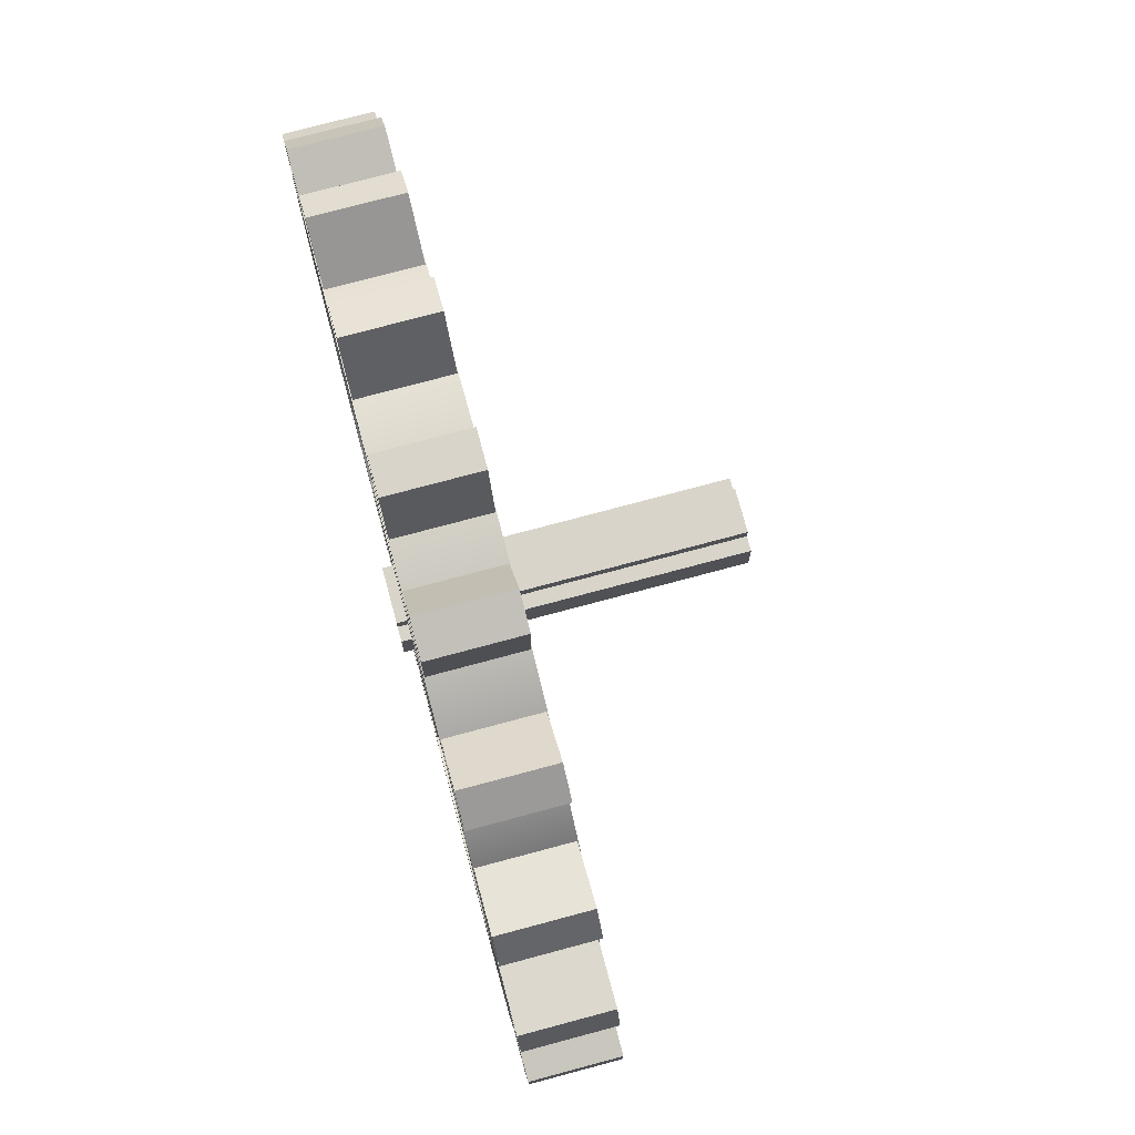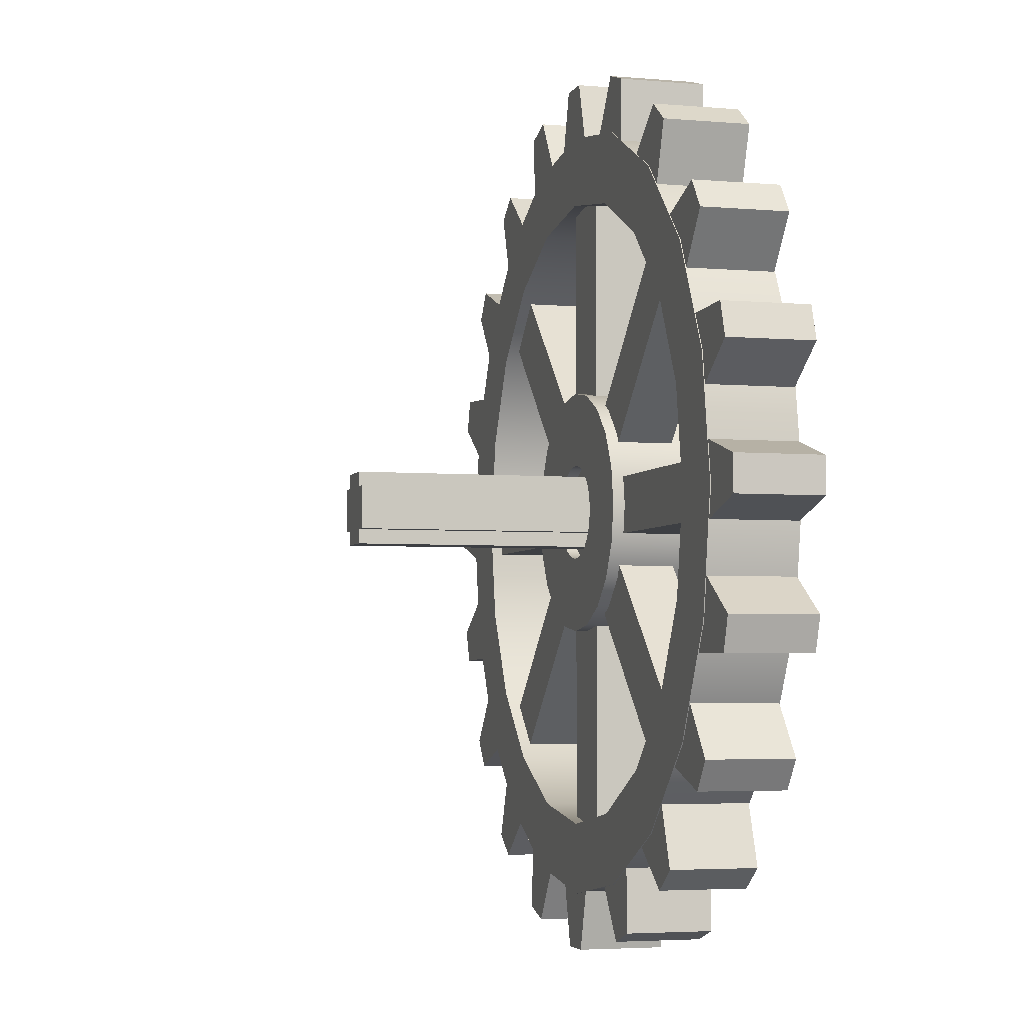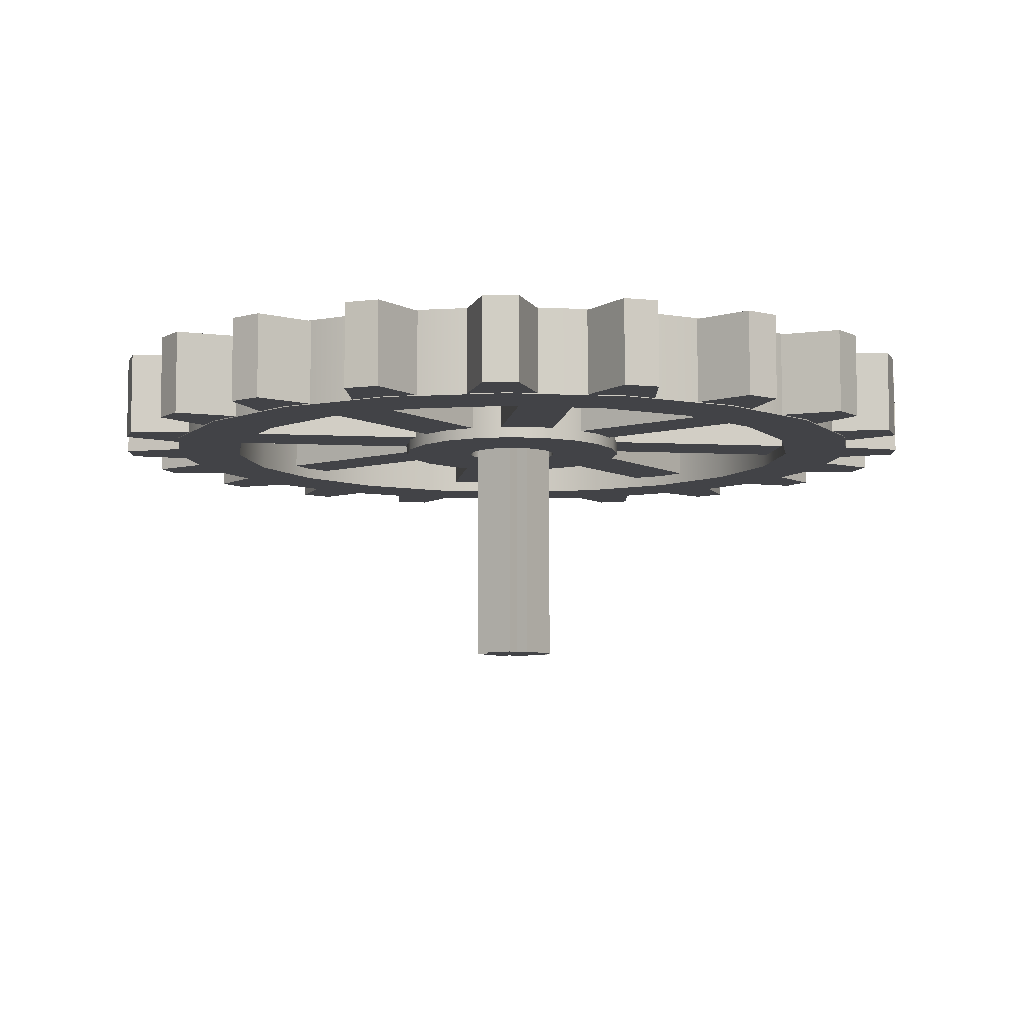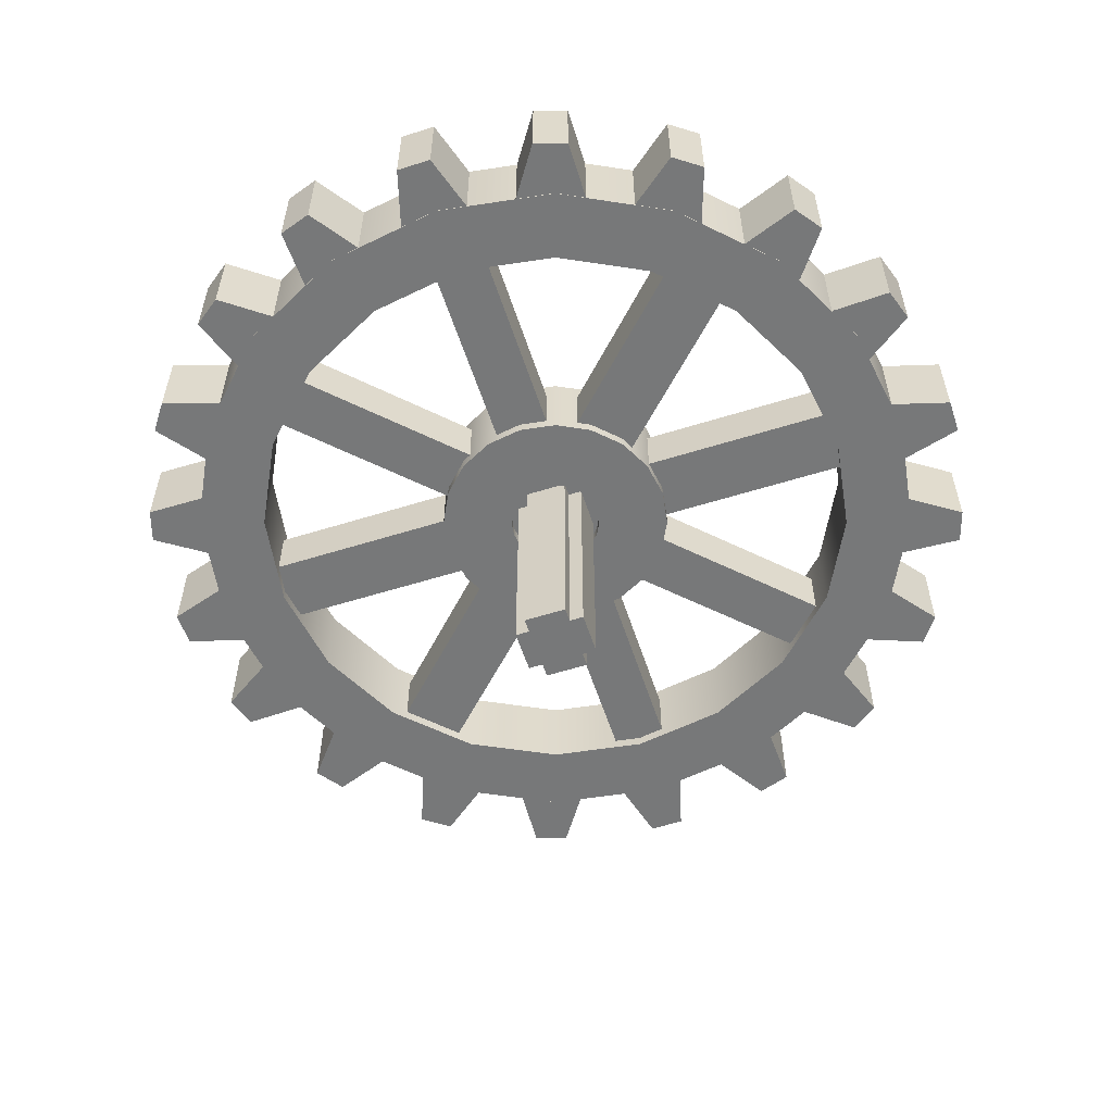
<metadata>
{"format":"obj","ext":"obj","renderer":"f3d","projection":"perspective","resolution":1024,"background":"white","views":[{"elev":75.4,"azim":75.0,"up":"+Y"},{"elev":-3.9,"azim":-106.2,"up":"+Y"},{"elev":-7.4,"azim":-143.2,"up":"+Z"},{"elev":-57.4,"azim":-72.0,"up":"+Z"}]}
</metadata>
<code>
v 0.5143 0.5226 0.6438
v 0.4998 0.5227 0.6438
v 0.5143 0.1604 0.6438
v 0.4998 0.1605 0.6438
v 0.5143 0.1604 0.6088
v 0.4998 0.1605 0.6088
v 0.5143 0.5226 0.6088
v 0.4998 0.5227 0.6088
v 0.5248 0.2 0.6088
v 0.5248 0.2 0.6438
v 0.4884 0.2003 0.6438
v 0.4884 0.2003 0.6088
v 0.5248 0.4859 0.6088
v 0.5248 0.4859 0.6438
v 0.4884 0.4861 0.6438
v 0.4884 0.4861 0.6088
v 0.458 0.5166 0.6438
v 0.4442 0.5123 0.6438
v 0.5699 0.1722 0.6438
v 0.5561 0.1678 0.6438
v 0.5699 0.1722 0.6088
v 0.5561 0.1678 0.6088
v 0.458 0.5166 0.6088
v 0.4442 0.5123 0.6088
v 0.5677 0.2131 0.6088
v 0.5677 0.2131 0.6438
v 0.533 0.2021 0.6438
v 0.533 0.2021 0.6088
v 0.4794 0.485 0.6088
v 0.4794 0.485 0.6438
v 0.4447 0.474 0.6438
v 0.4447 0.474 0.6088
v 0.4063 0.4936 0.6438
v 0.3945 0.4852 0.6438
v 0.6192 0.2006 0.6438
v 0.6074 0.1921 0.6438
v 0.6192 0.2006 0.6088
v 0.6074 0.1921 0.6088
v 0.4063 0.4936 0.6088
v 0.3945 0.4852 0.6088
v 0.6044 0.2388 0.6088
v 0.6044 0.2388 0.6438
v 0.5748 0.2176 0.6438
v 0.5748 0.2176 0.6088
v 0.4364 0.4701 0.6088
v 0.4364 0.4701 0.6438
v 0.4068 0.4489 0.6438
v 0.4068 0.4489 0.6088
v 0.3643 0.4556 0.6438
v 0.3557 0.444 0.6438
v 0.6573 0.2428 0.6438
v 0.6487 0.2311 0.6438
v 0.6573 0.2428 0.6088
v 0.6487 0.2311 0.6088
v 0.3643 0.4556 0.6088
v 0.3557 0.444 0.6088
v 0.6314 0.2746 0.6088
v 0.6314 0.2746 0.6438
v 0.6099 0.2453 0.6438
v 0.6099 0.2453 0.6088
v 0.4002 0.4426 0.6088
v 0.4002 0.4426 0.6438
v 0.3786 0.4133 0.6438
v 0.3786 0.4133 0.6088
v 0.336 0.4066 0.6438
v 0.3315 0.3929 0.6438
v 0.6805 0.2947 0.6438
v 0.6759 0.281 0.6438
v 0.6805 0.2947 0.6088
v 0.6759 0.281 0.6088
v 0.336 0.4066 0.6088
v 0.3315 0.3929 0.6088
v 0.6461 0.317 0.6088
v 0.6461 0.317 0.6438
v 0.6346 0.2824 0.6438
v 0.6346 0.2824 0.6088
v 0.3742 0.4053 0.6088
v 0.3742 0.4053 0.6438
v 0.3627 0.3707 0.6438
v 0.3627 0.3707 0.6088
v 0.3243 0.3512 0.6438
v 0.3242 0.3368 0.6438
v 0.6865 0.3512 0.6438
v 0.6864 0.3368 0.6438
v 0.6865 0.3512 0.6088
v 0.6864 0.3368 0.6088
v 0.3243 0.3512 0.6088
v 0.3242 0.3368 0.6088
v 0.6469 0.3618 0.6088
v 0.6469 0.3618 0.6438
v 0.6466 0.3254 0.6438
v 0.6466 0.3254 0.6088
v 0.361 0.3618 0.6088
v 0.361 0.3618 0.6438
v 0.3608 0.3254 0.6438
v 0.3608 0.3254 0.6088
v 0.3303 0.2949 0.6438
v 0.3347 0.2812 0.6438
v 0.6747 0.4069 0.6438
v 0.6791 0.3931 0.6438
v 0.6747 0.4069 0.6088
v 0.6791 0.3931 0.6088
v 0.3303 0.2949 0.6088
v 0.3347 0.2812 0.6088
v 0.6338 0.4047 0.6088
v 0.6338 0.4047 0.6438
v 0.6448 0.37 0.6438
v 0.6448 0.37 0.6088
v 0.3619 0.3163 0.6088
v 0.3619 0.3163 0.6438
v 0.373 0.2816 0.6438
v 0.373 0.2816 0.6088
v 0.3534 0.2433 0.6438
v 0.3618 0.2315 0.6438
v 0.6464 0.4561 0.6438
v 0.6548 0.4444 0.6438
v 0.6464 0.4561 0.6088
v 0.6548 0.4444 0.6088
v 0.3534 0.2433 0.6088
v 0.3618 0.2315 0.6088
v 0.6081 0.4414 0.6088
v 0.6081 0.4414 0.6438
v 0.6293 0.4118 0.6438
v 0.6293 0.4118 0.6088
v 0.3769 0.2734 0.6088
v 0.3769 0.2734 0.6438
v 0.3981 0.2438 0.6438
v 0.3981 0.2438 0.6088
v 0.3913 0.2012 0.6438
v 0.4029 0.1927 0.6438
v 0.6042 0.4942 0.6438
v 0.6158 0.4857 0.6438
v 0.6042 0.4942 0.6088
v 0.6158 0.4857 0.6088
v 0.3913 0.2012 0.6088
v 0.4029 0.1927 0.6088
v 0.5723 0.4684 0.6088
v 0.5723 0.4684 0.6438
v 0.6017 0.4468 0.6438
v 0.6017 0.4468 0.6088
v 0.4043 0.2371 0.6088
v 0.4043 0.2371 0.6438
v 0.4336 0.2156 0.6438
v 0.4336 0.2156 0.6088
v 0.4403 0.173 0.6438
v 0.454 0.1684 0.6438
v 0.5522 0.5174 0.6438
v 0.566 0.5129 0.6438
v 0.5522 0.5174 0.6088
v 0.566 0.5129 0.6088
v 0.4403 0.173 0.6088
v 0.454 0.1684 0.6088
v 0.53 0.483 0.6088
v 0.53 0.483 0.6438
v 0.5645 0.4716 0.6438
v 0.5645 0.4716 0.6088
v 0.4416 0.2112 0.6088
v 0.4416 0.2112 0.6438
v 0.4762 0.1997 0.6438
v 0.4762 0.1997 0.6088
v 0.635 0.3419 0.6085
v 0.6287 0.3821 0.6085
v 0.6102 0.4184 0.6085
v 0.5814 0.4471 0.6085
v 0.5452 0.4656 0.6085
v 0.505 0.472 0.6085
v 0.4648 0.4656 0.6085
v 0.4285 0.4471 0.6085
v 0.3998 0.4184 0.6085
v 0.3813 0.3821 0.6085
v 0.3749 0.3419 0.6085
v 0.3813 0.3018 0.6085
v 0.3998 0.2655 0.6085
v 0.4285 0.2367 0.6085
v 0.4648 0.2183 0.6085
v 0.505 0.2119 0.6085
v 0.5452 0.2183 0.6085
v 0.5814 0.2367 0.6085
v 0.6102 0.2655 0.6085
v 0.6287 0.3018 0.6085
v 0.635 0.3419 0.6441
v 0.6287 0.3821 0.6441
v 0.6102 0.4184 0.6441
v 0.5814 0.4471 0.6441
v 0.5452 0.4656 0.6441
v 0.505 0.472 0.6441
v 0.4648 0.4656 0.6441
v 0.4285 0.4471 0.6441
v 0.3998 0.4184 0.6441
v 0.3813 0.3821 0.6441
v 0.3749 0.3419 0.6441
v 0.3813 0.3018 0.6441
v 0.3998 0.2655 0.6441
v 0.4285 0.2367 0.6441
v 0.4648 0.2183 0.6441
v 0.505 0.2119 0.6441
v 0.5452 0.2183 0.6441
v 0.5814 0.2367 0.6441
v 0.6102 0.2655 0.6441
v 0.6287 0.3018 0.6441
v 0.6639 0.3419 0.6441
v 0.6561 0.391 0.6441
v 0.6335 0.4353 0.6441
v 0.5984 0.4705 0.6441
v 0.5541 0.493 0.6441
v 0.505 0.5008 0.6441
v 0.4559 0.493 0.6441
v 0.4116 0.4705 0.6441
v 0.3765 0.4353 0.6441
v 0.3539 0.391 0.6441
v 0.3461 0.3419 0.6441
v 0.3539 0.2929 0.6441
v 0.3765 0.2486 0.6441
v 0.4116 0.2134 0.6441
v 0.4559 0.1909 0.6441
v 0.505 0.1831 0.6441
v 0.5541 0.1909 0.6441
v 0.5984 0.2134 0.6441
v 0.6335 0.2486 0.6441
v 0.6561 0.2929 0.6441
v 0.6639 0.3419 0.6085
v 0.6561 0.391 0.6085
v 0.6335 0.4353 0.6085
v 0.5984 0.4705 0.6085
v 0.5541 0.493 0.6085
v 0.505 0.5008 0.6085
v 0.4559 0.493 0.6085
v 0.4116 0.4705 0.6085
v 0.3765 0.4353 0.6085
v 0.3539 0.391 0.6085
v 0.3461 0.3419 0.6085
v 0.3539 0.2929 0.6085
v 0.3765 0.2486 0.6085
v 0.4116 0.2134 0.6085
v 0.4559 0.1909 0.6085
v 0.505 0.1831 0.6085
v 0.5541 0.1909 0.6085
v 0.5984 0.2134 0.6085
v 0.6335 0.2486 0.6085
v 0.6561 0.2929 0.6085
v 0.5994 0.2312 0.6362
v 0.616 0.2478 0.6362
v 0.3946 0.436 0.6362
v 0.4112 0.4526 0.6362
v 0.3946 0.436 0.6133
v 0.4112 0.4526 0.6133
v 0.5994 0.2312 0.6133
v 0.616 0.2478 0.6133
v 0.4915 0.1971 0.6362
v 0.519 0.1971 0.6362
v 0.4915 0.4867 0.6362
v 0.519 0.4867 0.6362
v 0.4915 0.4867 0.6133
v 0.519 0.4867 0.6133
v 0.4915 0.1971 0.6133
v 0.519 0.1971 0.6133
v 0.3932 0.2491 0.6362
v 0.4124 0.2299 0.6362
v 0.598 0.4539 0.6362
v 0.6172 0.4347 0.6362
v 0.598 0.4539 0.6133
v 0.6172 0.4347 0.6133
v 0.3932 0.2491 0.6133
v 0.4124 0.2299 0.6133
v 0.6502 0.3305 0.6362
v 0.6502 0.3534 0.6362
v 0.3605 0.3305 0.6362
v 0.3605 0.3534 0.6362
v 0.3605 0.3305 0.6133
v 0.3605 0.3534 0.6133
v 0.6502 0.3305 0.6133
v 0.6502 0.3534 0.6133
v 0.4854 0.3419 0.6085
v 0.4864 0.3359 0.6085
v 0.4891 0.3304 0.6085
v 0.4935 0.3261 0.6085
v 0.4989 0.3233 0.6085
v 0.505 0.3224 0.6085
v 0.511 0.3233 0.6085
v 0.5165 0.3261 0.6085
v 0.5208 0.3304 0.6085
v 0.5236 0.3359 0.6085
v 0.5246 0.3419 0.6085
v 0.5236 0.348 0.6085
v 0.5208 0.3535 0.6085
v 0.5165 0.3578 0.6085
v 0.511 0.3606 0.6085
v 0.505 0.3615 0.6085
v 0.4989 0.3606 0.6085
v 0.4935 0.3578 0.6085
v 0.4891 0.3535 0.6085
v 0.4864 0.348 0.6085
v 0.4854 0.3419 0.6441
v 0.4864 0.3359 0.6441
v 0.4891 0.3304 0.6441
v 0.4935 0.3261 0.6441
v 0.4989 0.3233 0.6441
v 0.505 0.3224 0.6441
v 0.511 0.3233 0.6441
v 0.5165 0.3261 0.6441
v 0.5208 0.3304 0.6441
v 0.5236 0.3359 0.6441
v 0.5246 0.3419 0.6441
v 0.5236 0.348 0.6441
v 0.5208 0.3535 0.6441
v 0.5165 0.3578 0.6441
v 0.511 0.3606 0.6441
v 0.505 0.3615 0.6441
v 0.4989 0.3606 0.6441
v 0.4935 0.3578 0.6441
v 0.4891 0.3535 0.6441
v 0.4864 0.348 0.6441
v 0.455 0.3419 0.6441
v 0.4575 0.3265 0.6441
v 0.4646 0.3126 0.6441
v 0.4756 0.3015 0.6441
v 0.4895 0.2944 0.6441
v 0.505 0.292 0.6441
v 0.5204 0.2944 0.6441
v 0.5343 0.3015 0.6441
v 0.5454 0.3126 0.6441
v 0.5525 0.3265 0.6441
v 0.5549 0.3419 0.6441
v 0.5525 0.3574 0.6441
v 0.5454 0.3713 0.6441
v 0.5343 0.3824 0.6441
v 0.5204 0.3894 0.6441
v 0.505 0.3919 0.6441
v 0.4895 0.3894 0.6441
v 0.4756 0.3824 0.6441
v 0.4646 0.3713 0.6441
v 0.4575 0.3574 0.6441
v 0.455 0.3419 0.6085
v 0.4575 0.3265 0.6085
v 0.4646 0.3126 0.6085
v 0.4756 0.3015 0.6085
v 0.4895 0.2944 0.6085
v 0.505 0.292 0.6085
v 0.5204 0.2944 0.6085
v 0.5343 0.3015 0.6085
v 0.5454 0.3126 0.6085
v 0.5525 0.3265 0.6085
v 0.5549 0.3419 0.6085
v 0.5525 0.3574 0.6085
v 0.5454 0.3713 0.6085
v 0.5343 0.3824 0.6085
v 0.5204 0.3894 0.6085
v 0.505 0.3919 0.6085
v 0.4895 0.3894 0.6085
v 0.4756 0.3824 0.6085
v 0.4646 0.3713 0.6085
v 0.4575 0.3574 0.6085
v 0.4899 0.3328 0.6482
v 0.4899 0.3503 0.6482
v 0.5132 0.3503 0.5135
v 0.5132 0.3328 0.5135
v 0.4957 0.3328 0.5135
v 0.4957 0.3503 0.5135
v 0.4899 0.3328 0.5135
v 0.4899 0.3503 0.5135
v 0.5132 0.3503 0.6482
v 0.5132 0.3328 0.6482
v 0.4957 0.3503 0.6482
v 0.4957 0.3328 0.6482
v 0.5191 0.3328 0.6482
v 0.5191 0.3328 0.5135
v 0.5191 0.3503 0.6482
v 0.5191 0.3503 0.5135
v 0.5132 0.3269 0.6482
v 0.5132 0.3269 0.5135
v 0.5132 0.3561 0.6482
v 0.5132 0.3561 0.5135
v 0.4957 0.3269 0.6482
v 0.4957 0.3269 0.5135
v 0.4957 0.3561 0.6482
v 0.4957 0.3561 0.5135
f 10 11 4 3
f 3 4 6 5
f 5 6 12 9
f 7 8 2 1
f 11 12 6 4
f 9 10 3 5
f 7 1 14 13
f 1 2 15 14
f 2 8 16 15
f 13 16 8 7
f 26 27 20 19
f 19 20 22 21
f 21 22 28 25
f 23 24 18 17
f 27 28 22 20
f 25 26 19 21
f 23 17 30 29
f 17 18 31 30
f 18 24 32 31
f 29 32 24 23
f 42 43 36 35
f 35 36 38 37
f 37 38 44 41
f 39 40 34 33
f 43 44 38 36
f 41 42 35 37
f 39 33 46 45
f 33 34 47 46
f 34 40 48 47
f 45 48 40 39
f 58 59 52 51
f 51 52 54 53
f 53 54 60 57
f 55 56 50 49
f 59 60 54 52
f 57 58 51 53
f 55 49 62 61
f 49 50 63 62
f 50 56 64 63
f 61 64 56 55
f 74 75 68 67
f 67 68 70 69
f 69 70 76 73
f 71 72 66 65
f 75 76 70 68
f 73 74 67 69
f 71 65 78 77
f 65 66 79 78
f 66 72 80 79
f 77 80 72 71
f 90 91 84 83
f 83 84 86 85
f 85 86 92 89
f 87 88 82 81
f 91 92 86 84
f 89 90 83 85
f 87 81 94 93
f 81 82 95 94
f 82 88 96 95
f 93 96 88 87
f 106 107 100 99
f 99 100 102 101
f 101 102 108 105
f 103 104 98 97
f 107 108 102 100
f 105 106 99 101
f 103 97 110 109
f 97 98 111 110
f 98 104 112 111
f 109 112 104 103
f 122 123 116 115
f 115 116 118 117
f 117 118 124 121
f 119 120 114 113
f 123 124 118 116
f 121 122 115 117
f 119 113 126 125
f 113 114 127 126
f 114 120 128 127
f 125 128 120 119
f 138 139 132 131
f 131 132 134 133
f 133 134 140 137
f 135 136 130 129
f 139 140 134 132
f 137 138 131 133
f 135 129 142 141
f 129 130 143 142
f 130 136 144 143
f 141 144 136 135
f 154 155 148 147
f 147 148 150 149
f 149 150 156 153
f 151 152 146 145
f 155 156 150 148
f 153 154 147 149
f 151 145 158 157
f 145 146 159 158
f 146 152 160 159
f 157 160 152 151
f 162 161 181 182
f 163 162 182 183
f 164 163 183 184
f 165 164 184 185
f 166 165 185 186
f 167 166 186 187
f 168 167 187 188
f 169 168 188 189
f 170 169 189 190
f 171 170 190 191
f 172 171 191 192
f 173 172 192 193
f 174 173 193 194
f 175 174 194 195
f 176 175 195 196
f 177 176 196 197
f 178 177 197 198
f 179 178 198 199
f 180 179 199 200
f 161 180 200 181
f 182 181 201 202
f 183 182 202 203
f 184 183 203 204
f 185 184 204 205
f 186 185 205 206
f 187 186 206 207
f 188 187 207 208
f 189 188 208 209
f 190 189 209 210
f 191 190 210 211
f 192 191 211 212
f 193 192 212 213
f 194 193 213 214
f 195 194 214 215
f 196 195 215 216
f 197 196 216 217
f 198 197 217 218
f 199 198 218 219
f 200 199 219 220
f 181 200 220 201
f 202 201 221 222
f 203 202 222 223
f 204 203 223 224
f 205 204 224 225
f 206 205 225 226
f 207 206 226 227
f 208 207 227 228
f 209 208 228 229
f 210 209 229 230
f 211 210 230 231
f 212 211 231 232
f 213 212 232 233
f 214 213 233 234
f 215 214 234 235
f 216 215 235 236
f 217 216 236 237
f 218 217 237 238
f 219 218 238 239
f 220 219 239 240
f 201 220 240 221
f 222 221 161 162
f 223 222 162 163
f 224 223 163 164
f 225 224 164 165
f 226 225 165 166
f 227 226 166 167
f 228 227 167 168
f 229 228 168 169
f 230 229 169 170
f 231 230 170 171
f 232 231 171 172
f 233 232 172 173
f 234 233 173 174
f 235 234 174 175
f 236 235 175 176
f 237 236 176 177
f 238 237 177 178
f 239 238 178 179
f 240 239 179 180
f 221 240 180 161
f 241 242 244 243
f 243 244 246 245
f 245 246 248 247
f 247 248 242 241
f 242 248 246 244
f 247 241 243 245
f 249 250 252 251
f 251 252 254 253
f 253 254 256 255
f 255 256 250 249
f 250 256 254 252
f 255 249 251 253
f 257 258 260 259
f 259 260 262 261
f 261 262 264 263
f 263 264 258 257
f 258 264 262 260
f 263 257 259 261
f 265 266 268 267
f 267 268 270 269
f 269 270 272 271
f 271 272 266 265
f 266 272 270 268
f 271 265 267 269
f 274 273 293 294
f 275 274 294 295
f 276 275 295 296
f 277 276 296 297
f 278 277 297 298
f 279 278 298 299
f 280 279 299 300
f 281 280 300 301
f 282 281 301 302
f 283 282 302 303
f 284 283 303 304
f 285 284 304 305
f 286 285 305 306
f 287 286 306 307
f 288 287 307 308
f 289 288 308 309
f 290 289 309 310
f 291 290 310 311
f 292 291 311 312
f 273 292 312 293
f 294 293 313 314
f 295 294 314 315
f 296 295 315 316
f 297 296 316 317
f 298 297 317 318
f 299 298 318 319
f 300 299 319 320
f 301 300 320 321
f 302 301 321 322
f 303 302 322 323
f 304 303 323 324
f 305 304 324 325
f 306 305 325 326
f 307 306 326 327
f 308 307 327 328
f 309 308 328 329
f 310 309 329 330
f 311 310 330 331
f 312 311 331 332
f 293 312 332 313
f 314 313 333 334
f 315 314 334 335
f 316 315 335 336
f 317 316 336 337
f 318 317 337 338
f 319 318 338 339
f 320 319 339 340
f 321 320 340 341
f 322 321 341 342
f 323 322 342 343
f 324 323 343 344
f 325 324 344 345
f 326 325 345 346
f 327 326 346 347
f 328 327 347 348
f 329 328 348 349
f 330 329 349 350
f 331 330 350 351
f 332 331 351 352
f 313 332 352 333
f 334 333 273 274
f 335 334 274 275
f 336 335 275 276
f 337 336 276 277
f 338 337 277 278
f 339 338 278 279
f 340 339 279 280
f 341 340 280 281
f 342 341 281 282
f 343 342 282 283
f 344 343 283 284
f 345 344 284 285
f 346 345 285 286
f 347 346 286 287
f 348 347 287 288
f 349 348 288 289
f 350 349 289 290
f 351 350 290 291
f 352 351 291 292
f 333 352 292 273
f 365 362 356 366
f 355 361 367 368
f 367 365 366 368
f 362 369 370 356
f 371 361 355 372
f 364 353 359 357
f 373 364 357 374
f 369 373 374 370
f 375 371 372 376
f 354 363 358 360
f 363 375 376 358
f 353 354 360 359
f 357 356 370 374
f 356 355 368 366
f 355 358 376 372
f 359 360 358 357
f 358 355 356 357
f 375 363 361 371
f 363 354 353 364
f 364 373 369 362
f 362 365 367 361
f 362 361 363 364

</code>
